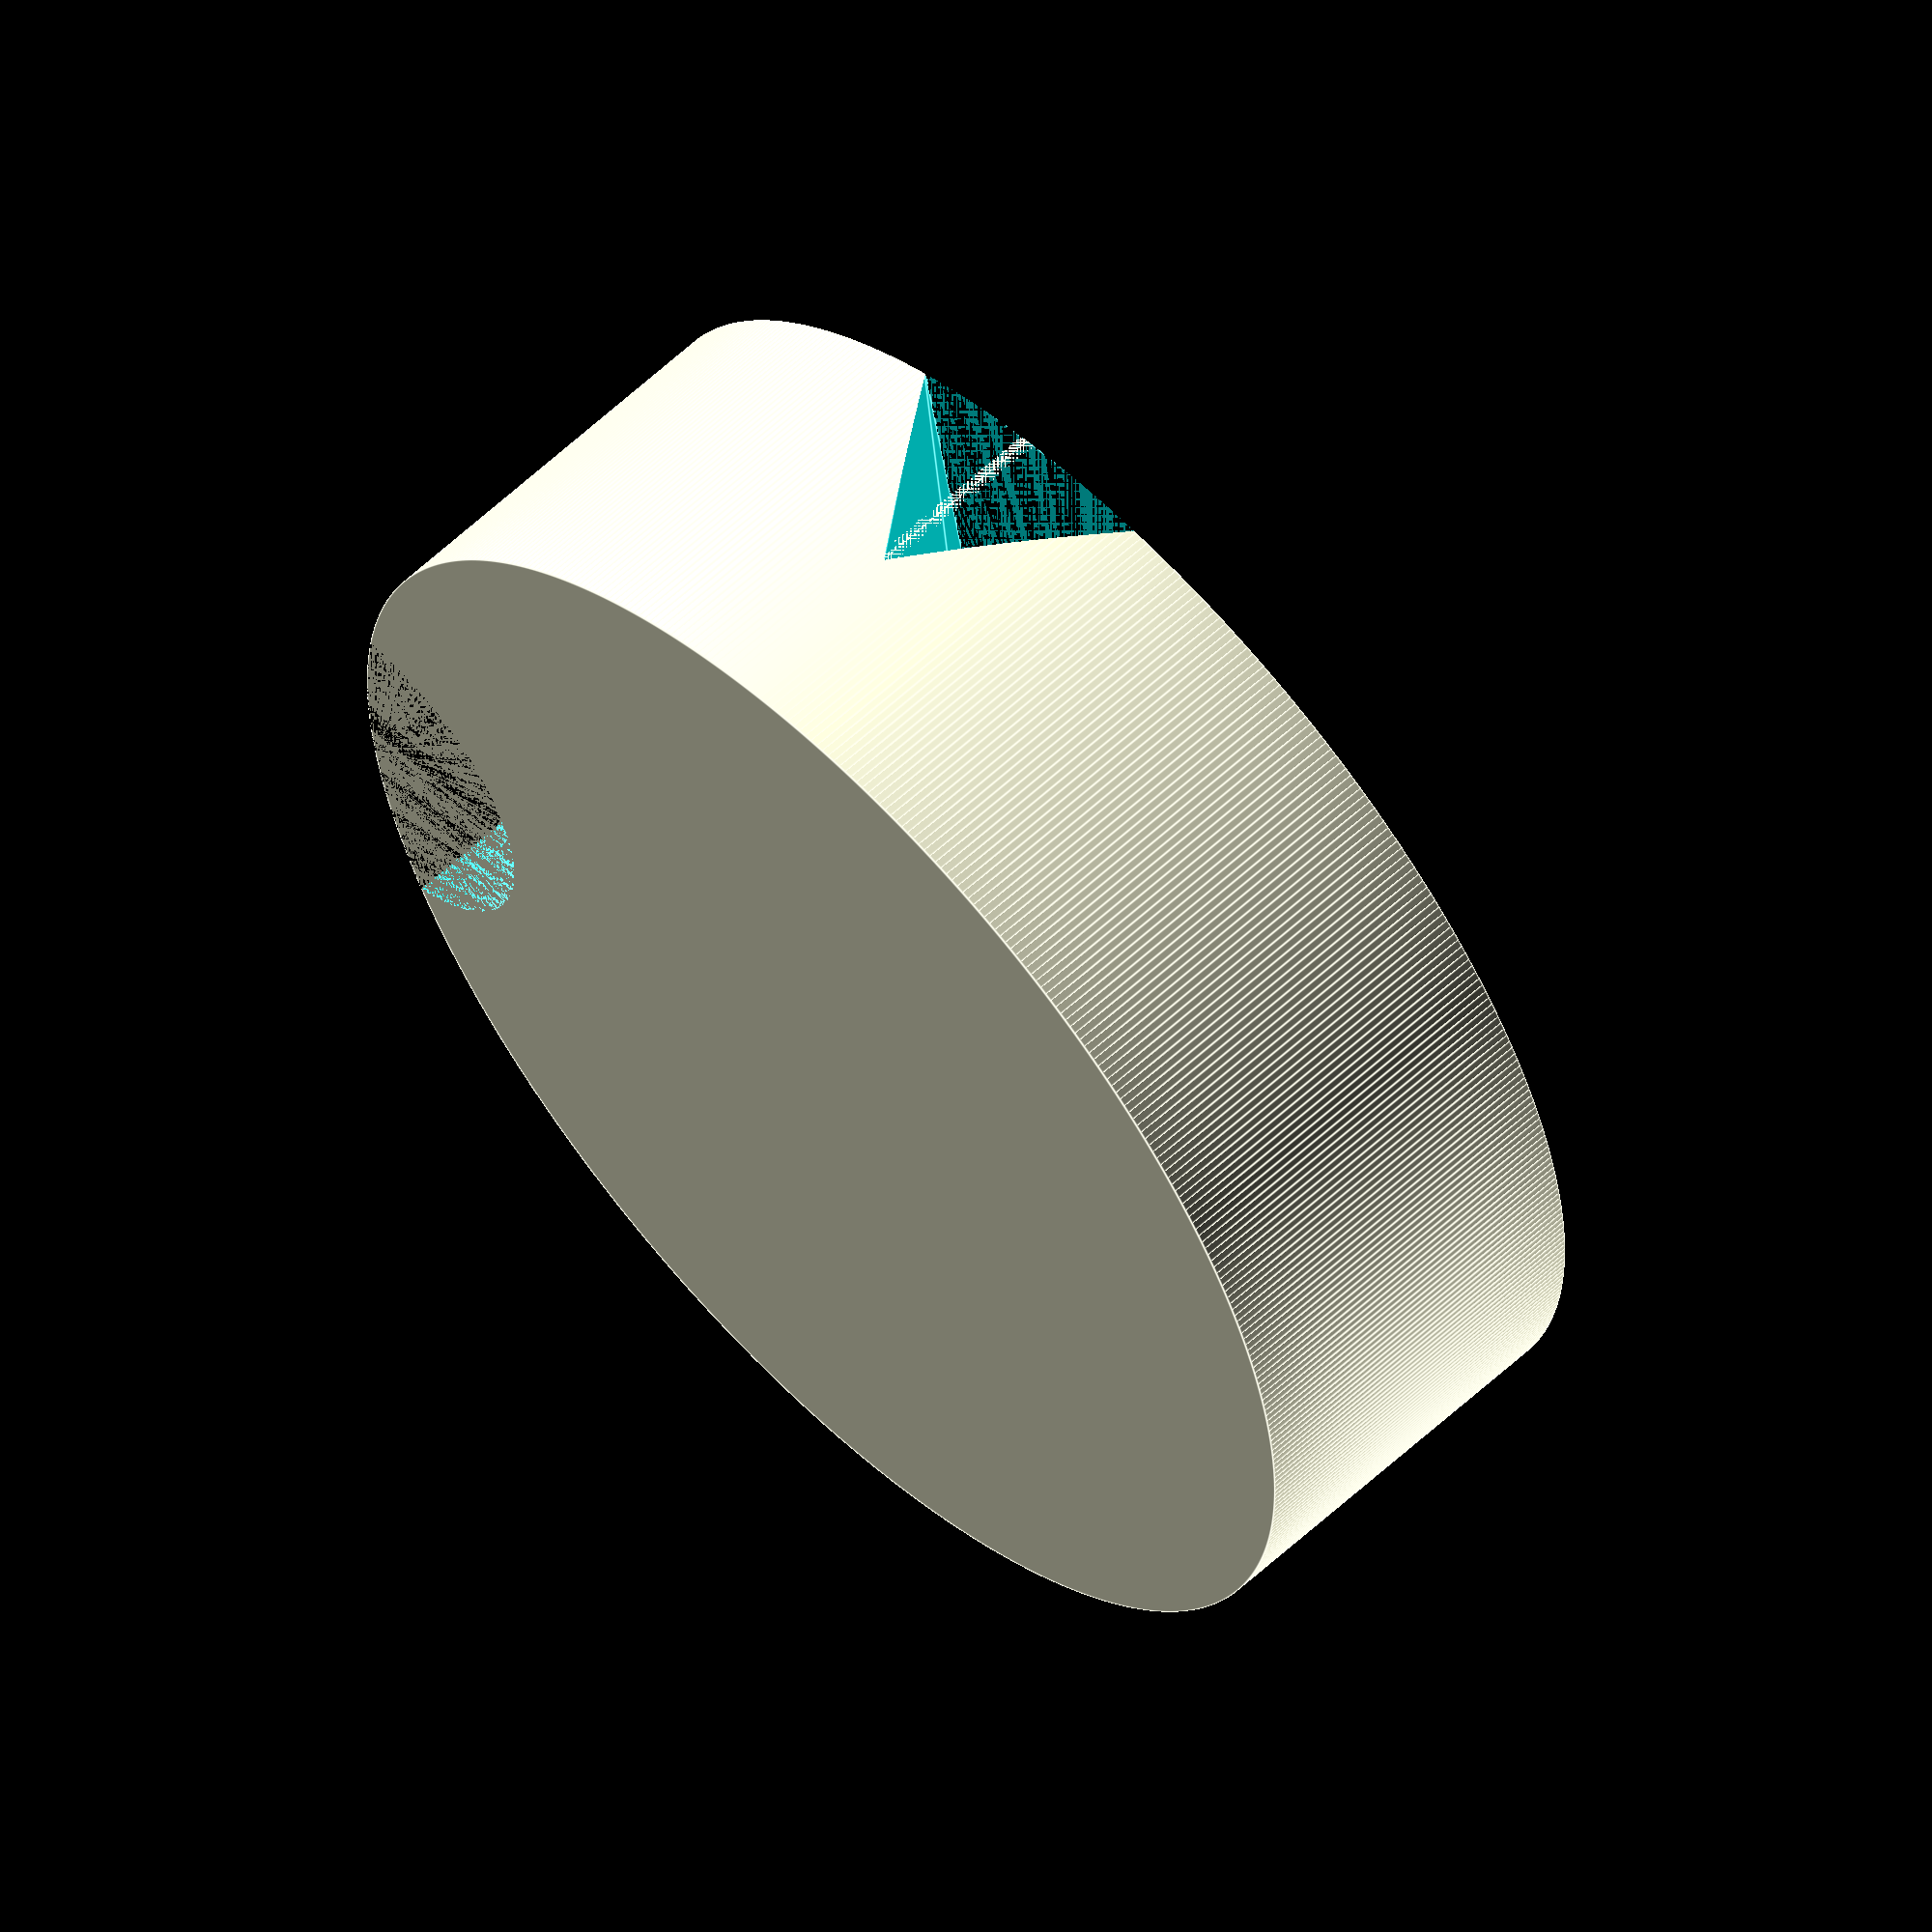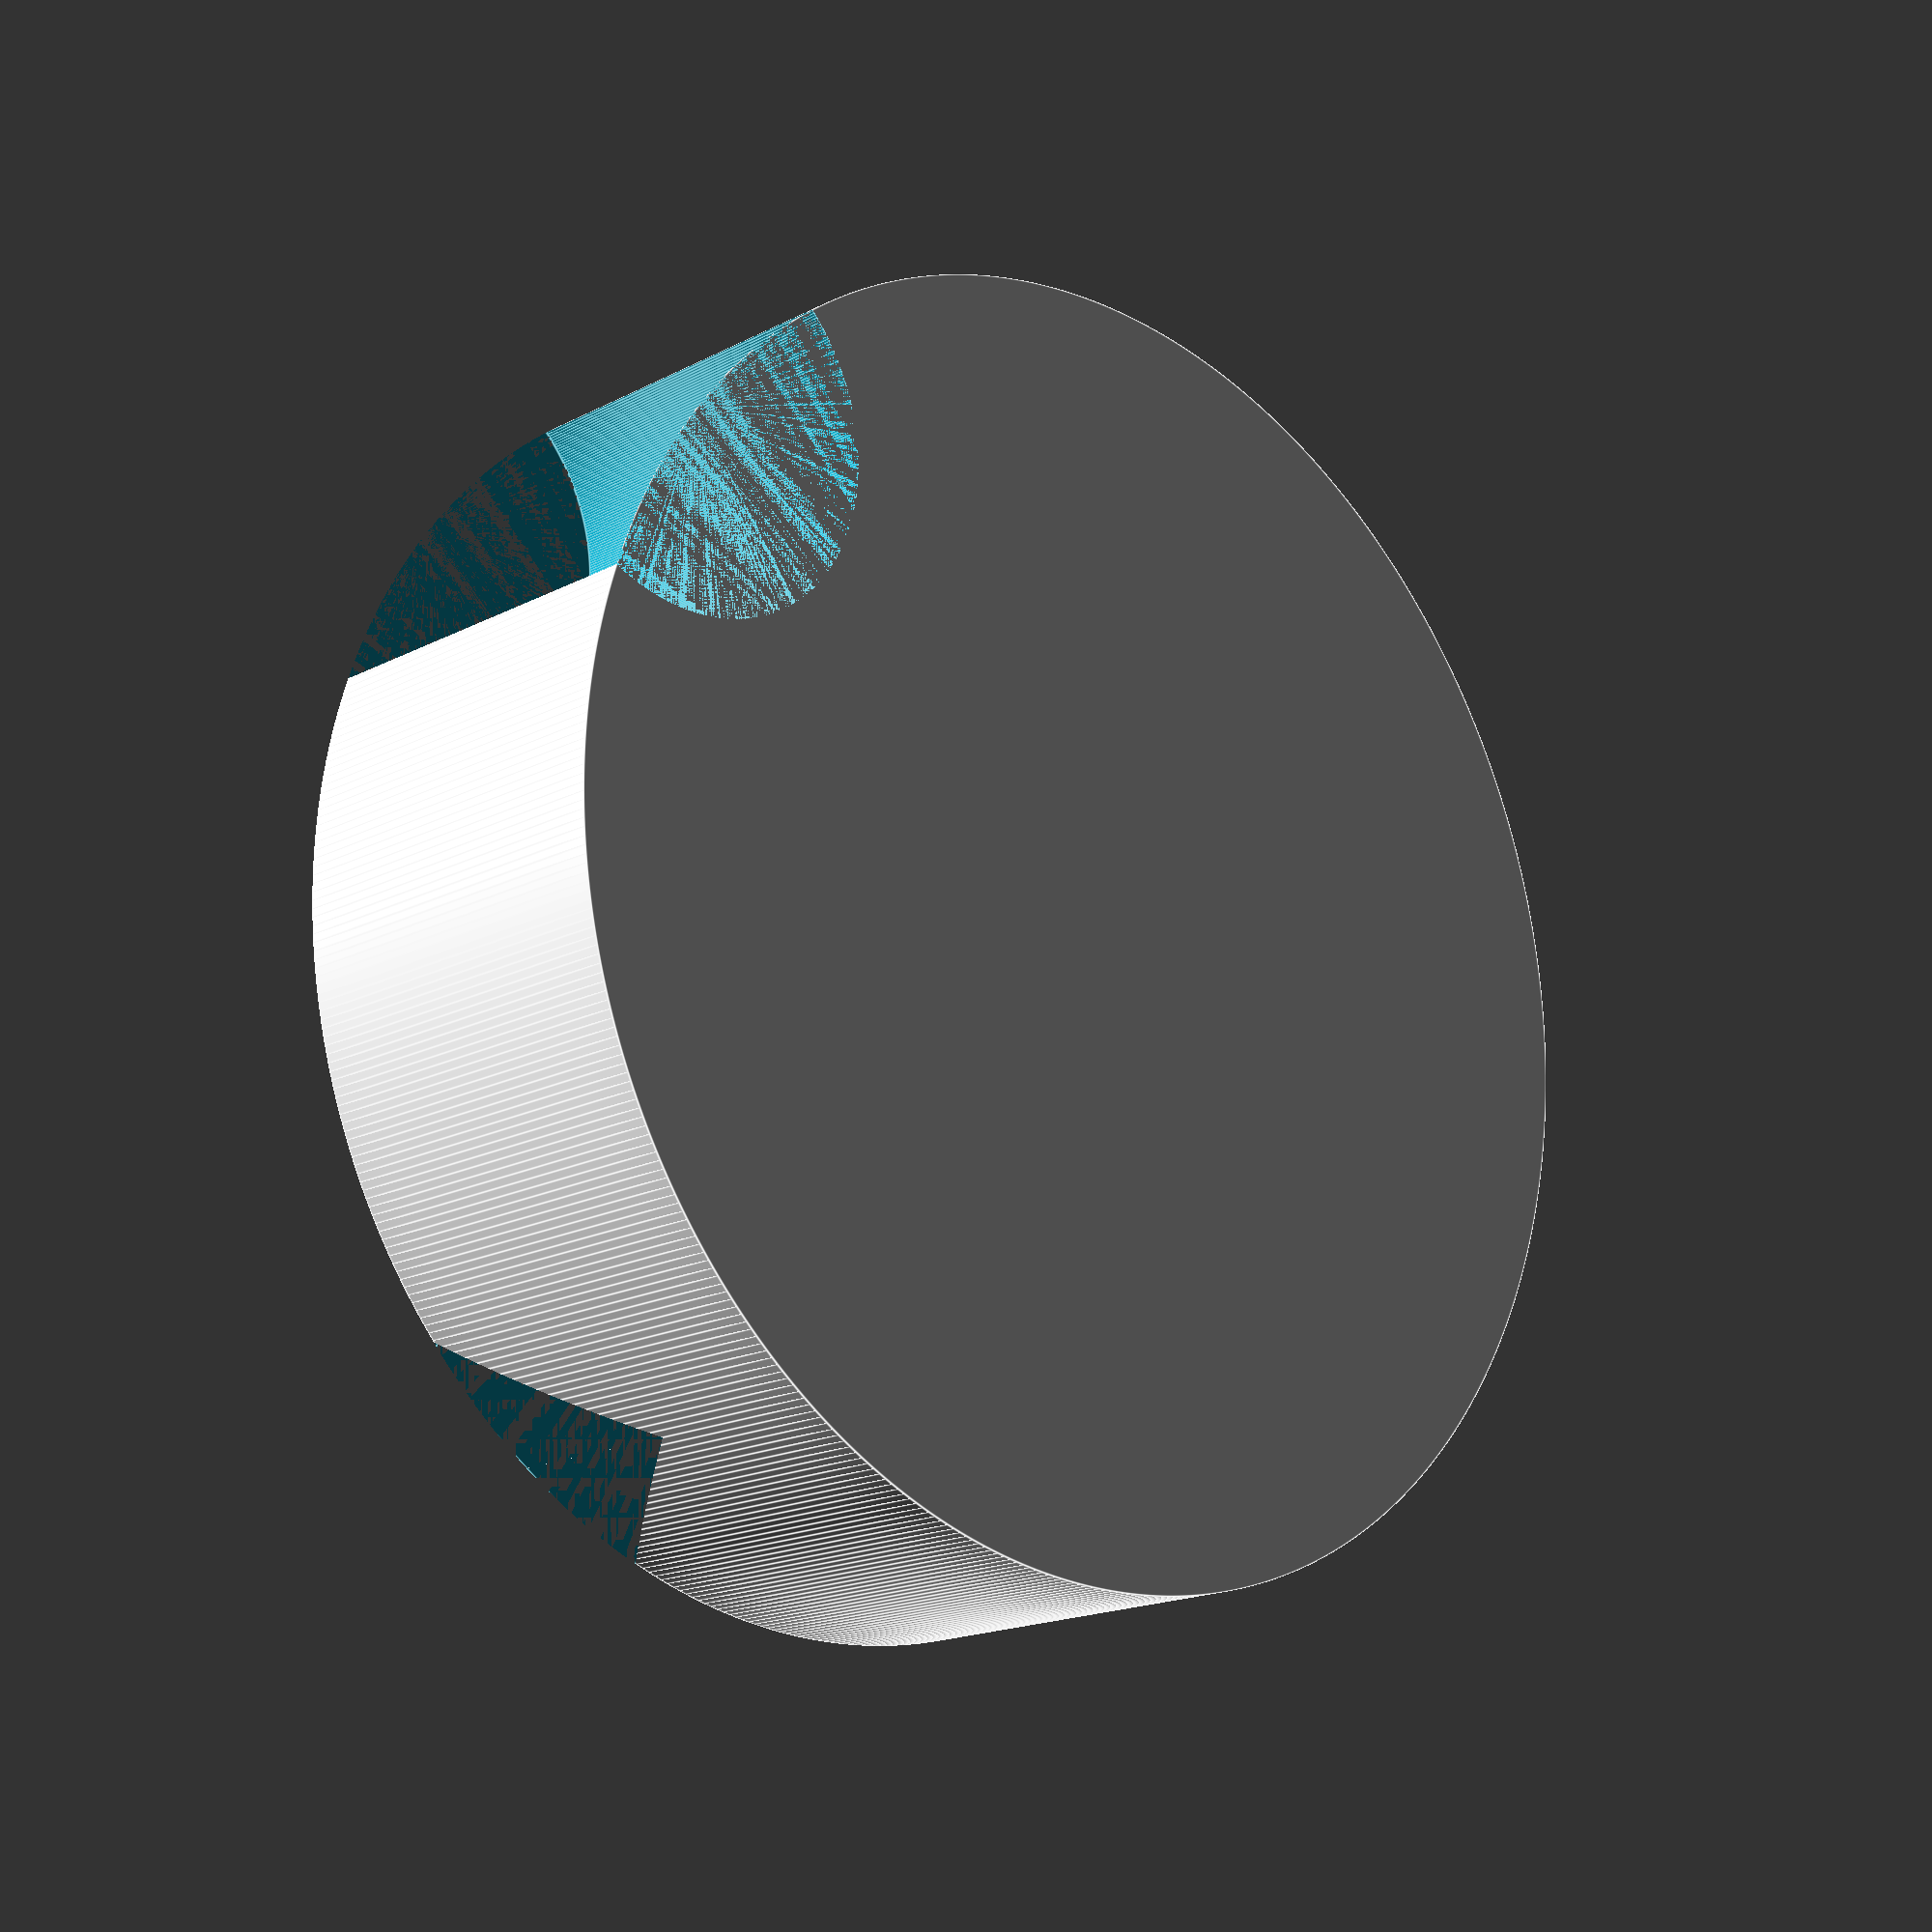
<openscad>
// Cylinder
cylinder_height=4;
cylinder_radius=6.5;

// Pinhole
pinhole_diameter=4;

// Grid pit
pit_distance_to_border=0;
angle=75;
slope_len=2.5; //

//Forceps hole
forcep_hole_height = 3;
forcep_hole_bridge_width = 1;
forcep_hole_bridge_length = 3;
forcep_hole_depth = 3;

// Miscellaneous
render_precision=500;

// Modules
module grid_pit() {
	pit_depth = slope_len*cos(angle/2);
	pit_half_width = slope_len*sin(angle/2);
	translate([0, -cylinder_radius + pit_distance_to_border, cylinder_height])
		rotate([0, 90, 90])
			linear_extrude(height=(cylinder_radius-pit_distance_to_border)*2)
				polygon(points=[[0, -pit_half_width], [pit_depth, 0], [0, pit_half_width]]);
}

module pin_hole() {
	translate([cylinder_radius, 0, 0])
		cylinder(d=pinhole_diameter, h=cylinder_height);
}

module forcep_hole() {
	translate([0, 0, cylinder_height-forcep_hole_depth])
		linear_extrude(height=forcep_hole_depth)
			polygon(points=[[-forcep_hole_bridge_length/2, 0], [forcep_hole_bridge_length/2, 0], [0, forcep_hole_height]]);
}

module forcep_holes_neg() {
	translate([0, forcep_hole_bridge_width/2, 0])
		forcep_hole();
	translate([0, -forcep_hole_bridge_width/2, 0])
		rotate([0, 0, 180])
			forcep_hole();
}

// Final putting stuff together
$fn=render_precision;
difference() {
	cylinder(r=cylinder_radius, h=cylinder_height);
	grid_pit();
	pin_hole();
	translate([-(sin(90-angle) * slope_len + cylinder_radius)/2, 0, 0])
		forcep_holes_neg();
}



</openscad>
<views>
elev=300.9 azim=10.6 roll=226.1 proj=o view=edges
elev=17.1 azim=324.4 roll=136.6 proj=p view=edges
</views>
